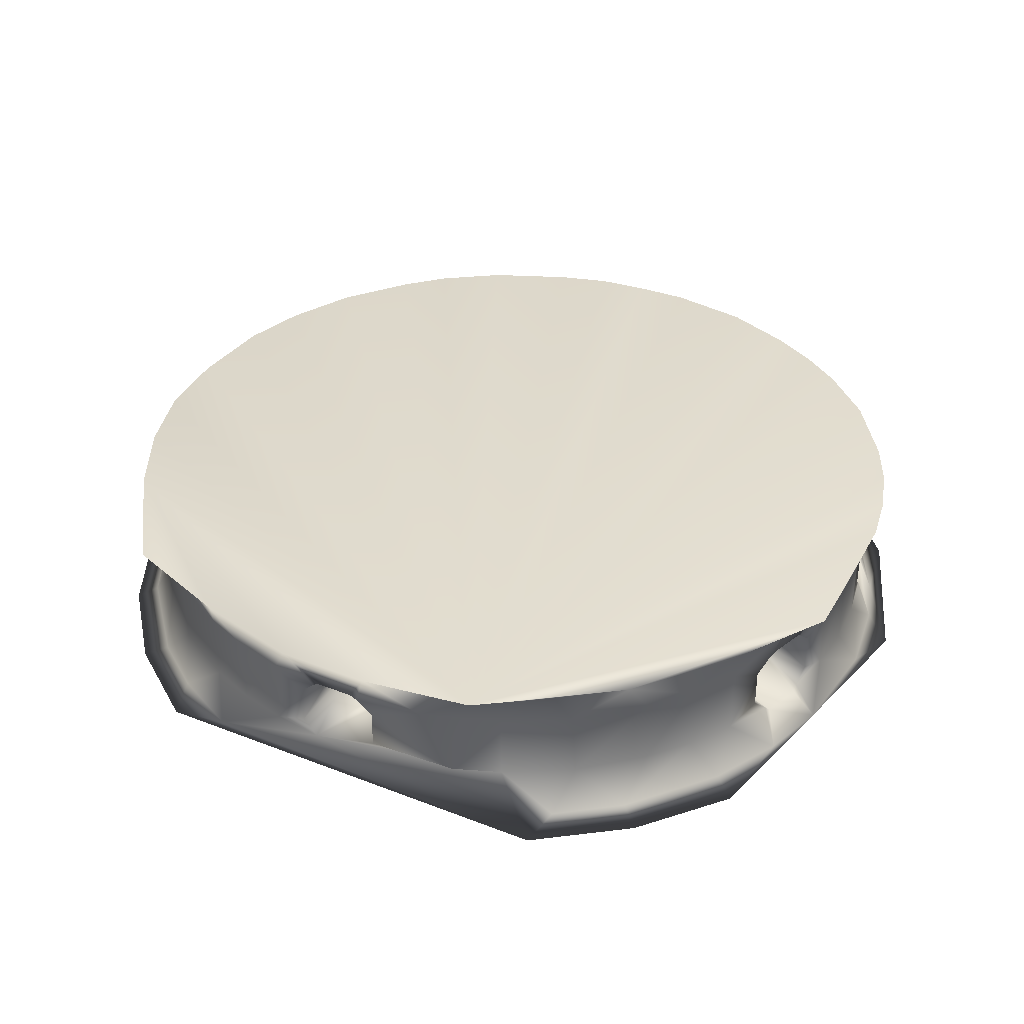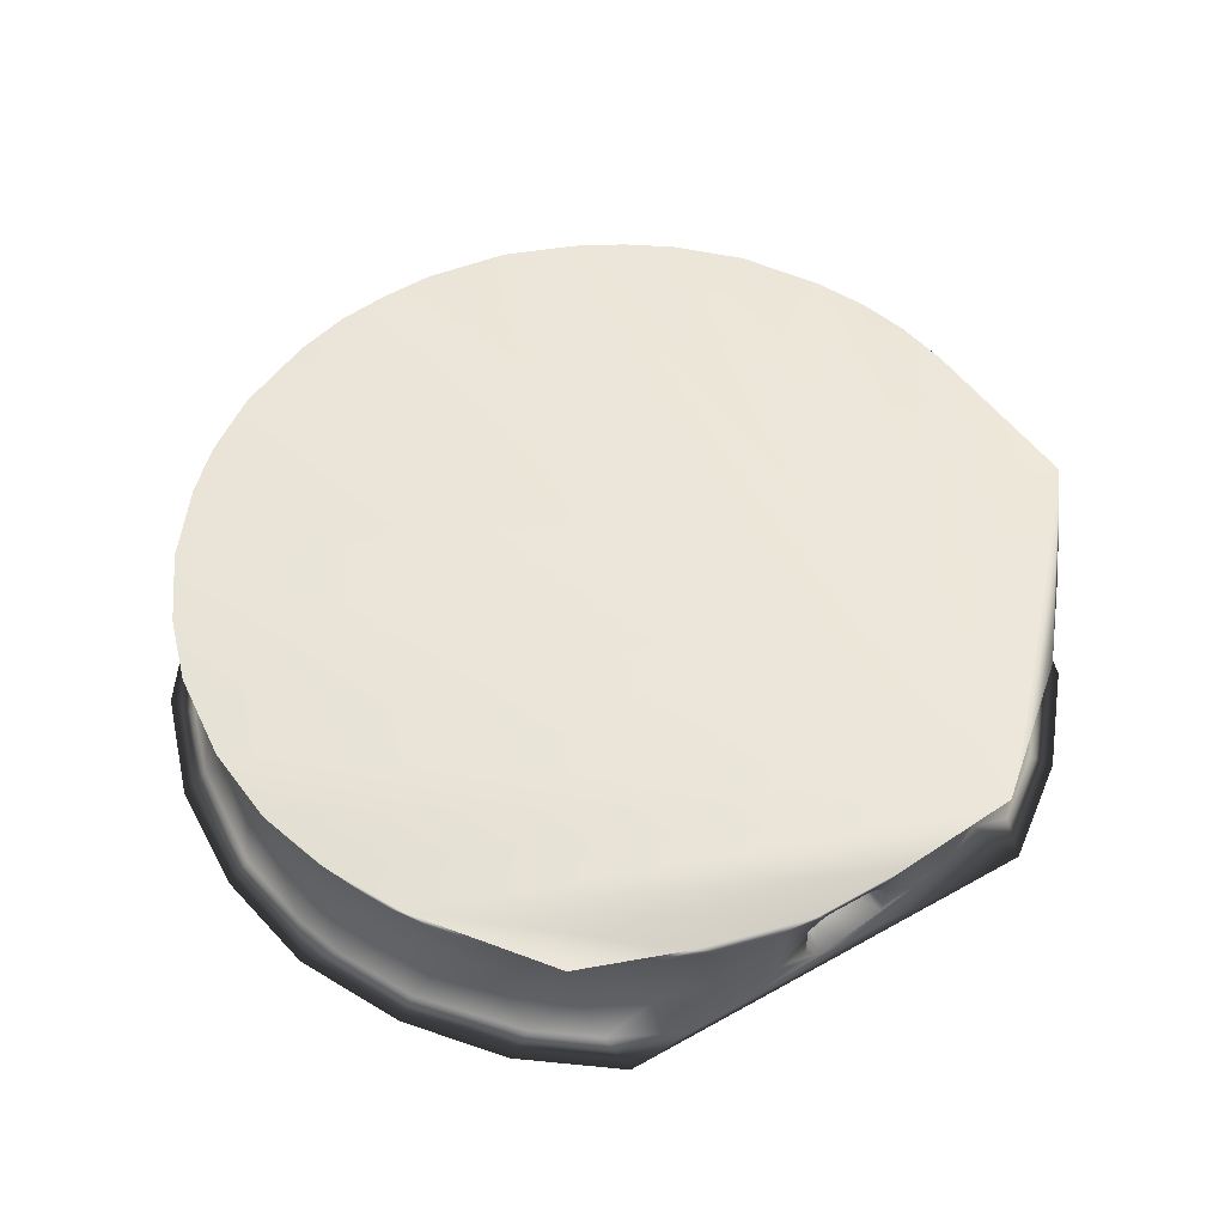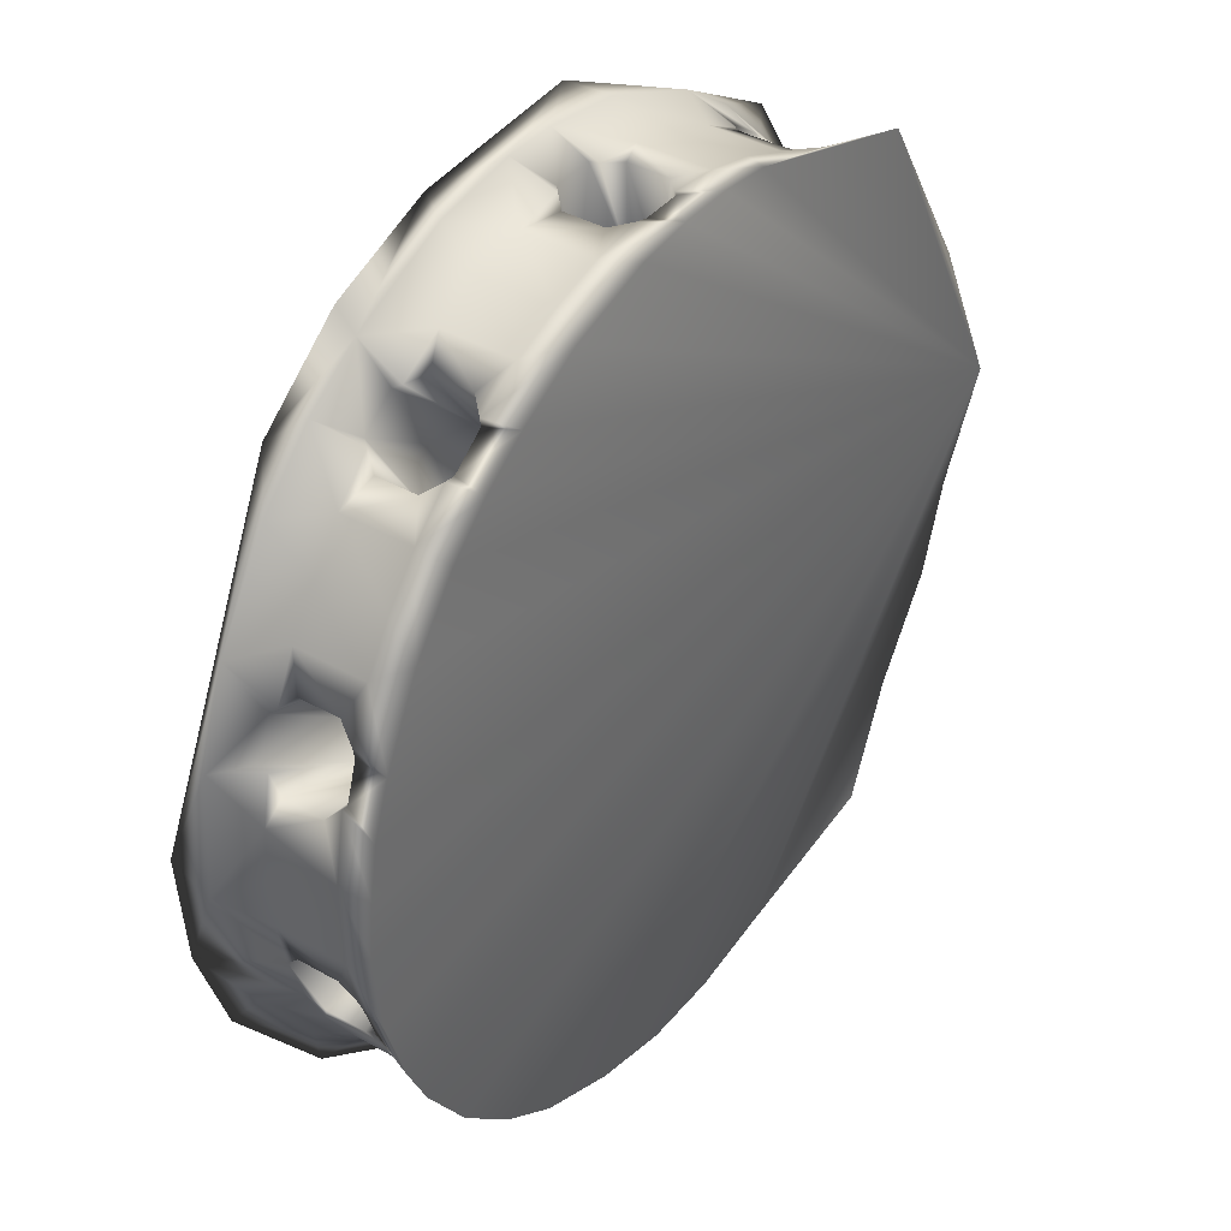
<metadata>
{"format":"obj","ext":"obj","renderer":"f3d","projection":"perspective","resolution":1024,"background":"white","views":[{"elev":36.1,"azim":-80.9,"up":"+Y"},{"elev":54.0,"azim":-139.0,"up":"+Y"},{"elev":39.9,"azim":125.0,"up":"+Z"}]}
</metadata>
<code>
v 0.1388 0.1928 0.06418
v 0.1438 0.1608 0.05921
v 0.1228 0.1928 0.06671
v 0.07133 0.1928 0.1103
v 0.2178 0.1928 0.1729
v 0.2178 0.1928 0.1143
v 0.1328 0.1609 0.2269
v 0.2018 0.1927 0.198
v 0.0788 0.1608 0.1974
v 0.07137 0.1928 0.177
v 0.1945 0.163 0.2049
v 0.1295 0.1714 0.2187
v 0.1388 0.1928 0.223
v 0.1995 0.1844 0.1959
v 0.1295 0.1844 0.0685
v 0.1581 0.1714 0.0685
v 0.1995 0.1714 0.09126
v 0.0881 0.1844 0.09126
v 0.1388 0.163 0.06418
v 0.0931 0.163 0.08228
v 0.07683 0.1714 0.1068
v 0.07683 0.1844 0.1068
v 0.06595 0.1928 0.1269
v 0.2161 0.163 0.11
v 0.2108 0.1714 0.1068
v 0.1945 0.1928 0.08228
v 0.2161 0.163 0.1772
v 0.2209 0.1927 0.163
v 0.2216 0.163 0.1604
v 0.2196 0.1714 0.1532
v 0.2227 0.1928 0.1535
v 0.2196 0.1714 0.134
v 0.2202 0.1845 0.1496
v 0.2196 0.1844 0.134
v 0.2217 0.1928 0.127
v 0.2235 0.1629 0.1379
v 0.07683 0.1714 0.1804
v 0.07683 0.1844 0.1804
v 0.0931 0.1928 0.2049
v 0.06798 0.1714 0.1532
v 0.06798 0.1844 0.1532
v 0.06743 0.1845 0.1376
v 0.06419 0.1929 0.1492
v 0.06675 0.1928 0.1634
v 0.07142 0.163 0.177
v 0.06675 0.163 0.1634
v 0.184 0.163 0.07484
v 0.1839 0.1928 0.07476
v 0.1995 0.1844 0.09126
v 0.1945 0.163 0.08228
v 0.1995 0.1714 0.1959
v 0.0881 0.1844 0.1959
v 0.0881 0.1714 0.09126
v 0.0931 0.1928 0.08228
v 0.1038 0.163 0.07477
v 0.1038 0.1928 0.07473
v 0.1113 0.1844 0.07442
v 0.1113 0.1714 0.07442
v 0.1295 0.1714 0.0685
v 0.1534 0.1928 0.0644
v 0.1581 0.1844 0.0685
v 0.1488 0.163 0.06418
v 0.0931 0.163 0.2049
v 0.1012 0.1928 0.2107
v 0.1038 0.163 0.2124
v 0.1113 0.1714 0.2127
v 0.1113 0.1844 0.2127
v 0.1133 0.1928 0.2173
v 0.1488 0.1928 0.223
v 0.1488 0.163 0.223
v 0.1581 0.1844 0.2187
v 0.1764 0.1844 0.2127
v 0.1743 0.1928 0.2173
v 0.1839 0.163 0.2124
v 0.1857 0.1703 0.2079
v 0.192 0.1703 0.2033
v 0.1926 0.1713 0.2025
v 0.1847 0.1844 0.2081
v 0.1864 0.1928 0.2107
v 0.1821 0.1816 0.2096
v 0.1764 0.1714 0.2127
v 0.1821 0.1741 0.2096
v 0.1846 0.1714 0.2082
v 0.1586 0.1927 0.2217
v 0.1486 0.1844 0.2199
v 0.1517 0.1816 0.2195
v 0.1581 0.1714 0.2187
v 0.1517 0.1741 0.2195
v 0.1486 0.1713 0.2199
v 0.1644 0.1629 0.2206
v 0.1401 0.1855 0.2202
v 0.139 0.1844 0.2199
v 0.1475 0.1855 0.2203
v 0.1477 0.1703 0.2202
v 0.1388 0.163 0.223
v 0.1399 0.1703 0.2203
v 0.1388 0.1714 0.2198
v 0.129 0.1927 0.2217
v 0.1295 0.1844 0.2187
v 0.1359 0.1816 0.2195
v 0.1359 0.1741 0.2195
v 0.1232 0.1629 0.2206
v 0.1028 0.1844 0.2081
v 0.1056 0.1816 0.2096
v 0.1056 0.1741 0.2096
v 0.103 0.1714 0.2082
v 0.1018 0.1855 0.2078
v 0.09573 0.1855 0.2034
v 0.09508 0.1844 0.2025
v 0.1019 0.1703 0.2079
v 0.09562 0.1703 0.2033
v 0.09506 0.1713 0.2025
v 0.08244 0.1928 0.1943
v 0.1881 0.1714 0.08113
v 0.1889 0.1844 0.08166
v 0.1764 0.1844 0.07442
v 0.1433 0.1713 0.067
v 0.1443 0.1845 0.067
v 0.09875 0.1714 0.08166
v 0.0995 0.1844 0.08113
v 0.09284 0.1816 0.2004
v 0.0881 0.1714 0.1959
v 0.09284 0.1741 0.2004
v 0.08244 0.163 0.1943
v 0.071 0.1714 0.1673
v 0.07073 0.1844 0.1664
v 0.1945 0.1927 0.2048
v 0.2108 0.1714 0.1804
v 0.2108 0.1844 0.1804
v 0.2108 0.1844 0.1068
v 0.1764 0.1714 0.07442
v 0.2148 0.1714 0.1152
v 0.2178 0.1844 0.1246
v 0.2179 0.1855 0.1234
v 0.2156 0.1855 0.1163
v 0.2149 0.1844 0.1154
v 0.2179 0.1714 0.1248
v 0.2184 0.1816 0.1276
v 0.2184 0.1741 0.1276
v 0.2179 0.1844 0.1626
v 0.2184 0.1816 0.1595
v 0.2184 0.1741 0.1595
v 0.2179 0.1714 0.1624
v 0.2179 0.1855 0.1637
v 0.2149 0.1844 0.1717
v 0.2156 0.1855 0.1708
v 0.2179 0.1703 0.1636
v 0.2155 0.1703 0.171
v 0.2148 0.1714 0.1719
v 0.2106 0.1928 0.187
v 0.2136 0.1816 0.1745
v 0.2136 0.1741 0.1745
v 0.1925 0.1844 0.2025
v 0.1948 0.1816 0.2004
v 0.1948 0.1741 0.2004
v 0.2052 0.163 0.1943
v 0.1859 0.1855 0.2078
v 0.1919 0.1855 0.2034
v 0.1234 0.163 0.06653
v 0.1643 0.163 0.06657
v 0.2051 0.1928 0.09266
v 0.2051 0.163 0.09266
v 0.2136 0.1927 0.1053
v 0.2136 0.1816 0.1126
v 0.2136 0.1741 0.1126
v 0.08612 0.1703 0.1231
v 0.08509 0.1703 0.1262
v 0.1092 0.1703 0.1941
v 0.1266 0.1703 0.1761
v 0.1182 0.1703 0.1699
v 0.1065 0.1703 0.1921
v 0.06977 0.1844 0.1246
v 0.0692 0.1816 0.1276
v 0.0692 0.1741 0.1276
v 0.06975 0.1855 0.1234
v 0.07205 0.1855 0.1163
v 0.07276 0.1844 0.1154
v 0.07269 0.1713 0.1154
v 0.07406 0.1816 0.1126
v 0.07406 0.1741 0.1126
v 0.08257 0.1928 0.09266
v 0.08257 0.163 0.09266
v 0.1076 0.1855 0.1373
v 0.1108 0.1855 0.1274
v 0.08601 0.1855 0.1234
v 0.08521 0.1855 0.1259
v 0.1068 0.1855 0.1923
v 0.1266 0.1855 0.1761
v 0.1182 0.1855 0.1699
v 0.1089 0.1855 0.1939
v 0.1422 0.1703 0.2048
v 0.149 0.1703 0.18
v 0.1386 0.1703 0.18
v 0.1455 0.1703 0.2048
v 0.1784 0.1703 0.1941
v 0.161 0.1703 0.1761
v 0.1694 0.1703 0.1699
v 0.1811 0.1703 0.1921
v 0.2025 0.1703 0.1609
v 0.1768 0.1703 0.1598
v 0.18 0.1703 0.1499
v 0.2015 0.1703 0.1641
v 0.18 0.1703 0.1373
v 0.1768 0.1703 0.1274
v 0.1108 0.1703 0.1274
v 0.1076 0.1703 0.1373
v 0.1648 0.1608 0.06197
v 0.1225 0.1609 0.06225
v 0.1202 0.1714 0.07089
v 0.1202 0.1844 0.07089
v 0.1034 0.1608 0.06961
v 0.09484 0.1948 0.07536
v 0.08646 0.1607 0.08154
v 0.08198 0.1714 0.09865
v 0.08198 0.1844 0.09865
v 0.06738 0.1714 0.1436
v 0.06003 0.1948 0.1484
v 0.1425 0.1855 0.2048
v 0.149 0.1855 0.18
v 0.1386 0.1855 0.18
v 0.1451 0.1855 0.2048
v 0.161 0.1855 0.1761
v 0.1808 0.1855 0.1923
v 0.1694 0.1855 0.1699
v 0.1787 0.1855 0.1939
v 0.1768 0.1855 0.1598
v 0.2024 0.1855 0.1613
v 0.18 0.1855 0.1499
v 0.2016 0.1855 0.1637
v 0.2024 0.1855 0.1259
v 0.1768 0.1855 0.1274
v 0.18 0.1855 0.1373
v 0.2016 0.1855 0.1234
v 0.2201 0.1608 0.1077
v 0.2056 0.1714 0.09865
v 0.2056 0.1844 0.09865
v 0.2015 0.1608 0.08216
v 0.1845 0.1608 0.06964
v 0.1674 0.1714 0.07089
v 0.1674 0.1844 0.07089
v 0.1683 0.1927 0.0679
v 0.2056 0.1714 0.1885
v 0.2056 0.1844 0.1885
v 0.228 0.1608 0.1479
v 0.2202 0.1714 0.1436
v 0.2233 0.1927 0.1432
v 0.2265 0.1608 0.1269
v 0.1652 0.1609 0.2249
v 0.1674 0.1714 0.2163
v 0.1674 0.1844 0.2163
v 0.1851 0.1607 0.2173
v 0.2018 0.1609 0.2046
v 0.08198 0.1714 0.1885
v 0.08198 0.1844 0.1885
v 0.09506 0.1949 0.2123
v 0.1202 0.1714 0.2163
v 0.1202 0.1844 0.2163
v 0.06094 0.1608 0.1594
v 0.06757 0.1608 0.1795
v 0.1023 0.1804 0.1891
v 0.1023 0.175 0.1891
v 0.1134 0.175 0.1971
v 0.1134 0.1804 0.1971
v 0.08773 0.1804 0.1181
v 0.08773 0.175 0.1181
v 0.08349 0.175 0.1312
v 0.08349 0.1804 0.1312
v 0.2041 0.1804 0.1312
v 0.2041 0.175 0.1312
v 0.1999 0.1804 0.1181
v 0.1999 0.1804 0.169
v 0.1999 0.175 0.169
v 0.2041 0.175 0.156
v 0.2041 0.1804 0.156
v 0.1742 0.1804 0.1971
v 0.1742 0.175 0.1971
v 0.1853 0.175 0.1891
v 0.1853 0.1804 0.1891
v 0.137 0.1804 0.2048
v 0.137 0.175 0.2048
v 0.1507 0.175 0.2048
v 0.1507 0.1804 0.2048
v 0.1155 0.1734 0.168
v 0.1155 0.1823 0.168
v 0.1294 0.1734 0.178
v 0.1294 0.1823 0.178
v 0.1066 0.1823 0.1405
v 0.1066 0.1734 0.1405
v 0.1119 0.1823 0.1242
v 0.1119 0.1734 0.1242
v 0.1758 0.1823 0.1242
v 0.1758 0.1734 0.1242
v 0.1811 0.1734 0.1405
v 0.1811 0.1823 0.1405
v 0.1758 0.1734 0.163
v 0.1758 0.1823 0.163
v 0.1811 0.1823 0.1467
v 0.1811 0.1734 0.1467
v 0.1583 0.1734 0.178
v 0.1583 0.1823 0.178
v 0.1721 0.1734 0.168
v 0.1721 0.1823 0.168
v 0.1524 0.1823 0.18
v 0.1524 0.1734 0.18
v 0.1352 0.1823 0.18
v 0.1352 0.1734 0.18
f 40 174 216
f 40 178 174
f 40 258 178
f 258 182 178
f 258 213 182
f 182 21 178
f 174 173 216
f 178 167 174
f 167 266 174
f 178 166 167
f 182 214 21
f 40 46 258
f 173 42 216
f 40 125 46
f 178 265 166
f 258 248 213
f 204 137 203
f 204 165 137
f 204 292 165
f 137 269 203
f 165 132 137
f 292 270 165
f 132 247 137
f 132 24 247
f 247 36 137
f 251 252 248
f 252 244 248
f 244 247 248
f 247 234 248
f 234 237 248
f 237 238 248
f 238 207 248
f 207 2 248
f 2 208 248
f 208 211 248
f 211 213 248
f 258 259 248
f 259 9 248
f 9 7 248
f 252 27 244
f 9 65 7
f 27 29 244
f 65 102 7
f 9 63 65
f 252 156 27
f 7 70 248
f 7 95 70
f 234 162 237
f 234 24 162
f 212 3 181
f 3 4 181
f 3 23 4
f 3 217 23
f 3 1 217
f 1 60 217
f 60 241 217
f 241 48 217
f 48 26 217
f 26 161 217
f 161 163 217
f 163 6 217
f 6 35 217
f 35 246 217
f 246 31 217
f 31 28 217
f 28 5 217
f 5 150 217
f 150 8 217
f 8 127 217
f 127 79 217
f 79 73 217
f 73 84 217
f 84 69 217
f 69 13 217
f 13 98 217
f 98 255 217
f 255 10 217
f 255 113 10
f 98 68 255
f 10 44 217
f 212 56 3
f 255 39 113
f 44 43 217
f 281 304 282
f 282 304 303
f 305 306 279
f 279 306 280
f 277 301 278
f 278 301 302
f 300 299 275
f 275 299 276
f 273 298 274
f 274 298 297
f 296 295 271
f 271 295 272
f 291 270 292
f 293 268 294
f 269 268 293
f 288 267 266
f 287 267 288
f 290 264 289
f 265 264 290
f 263 285 286
f 262 285 263
f 284 283 260
f 260 283 261
f 303 219 282
f 282 219 221
f 281 192 304
f 194 192 281
f 280 306 193
f 280 193 191
f 220 305 279
f 218 220 279
f 193 306 220
f 220 306 305
f 192 193 220
f 192 220 304
f 304 220 219
f 304 219 303
f 278 302 224
f 278 224 223
f 198 197 277
f 197 301 277
f 299 196 276
f 276 196 195
f 275 222 300
f 225 222 275
f 222 224 300
f 224 302 300
f 302 301 300
f 300 301 197
f 300 197 299
f 299 197 196
f 274 297 228
f 274 228 227
f 199 201 273
f 201 298 273
f 295 200 272
f 272 200 202
f 271 226 296
f 229 226 271
f 228 298 201
f 297 298 228
f 228 201 200
f 295 228 200
f 226 228 295
f 296 226 295
f 231 270 291
f 233 270 231
f 203 269 293
f 268 230 232
f 294 268 232
f 232 203 293
f 294 232 293
f 232 204 203
f 232 292 204
f 231 292 232
f 291 292 231
f 183 267 287
f 183 186 267
f 266 167 206
f 288 266 206
f 205 265 290
f 166 265 205
f 289 264 184
f 184 264 185
f 205 290 184
f 184 290 289
f 206 205 184
f 206 184 288
f 288 184 183
f 288 183 287
f 286 188 263
f 263 188 190
f 262 169 285
f 168 169 262
f 261 283 170
f 261 170 171
f 187 189 260
f 189 284 260
f 188 284 189
f 286 284 188
f 285 284 286
f 169 284 285
f 169 283 284
f 170 283 169
f 281 282 88
f 88 282 86
f 101 279 280
f 100 279 101
f 277 278 155
f 155 278 154
f 82 275 276
f 80 275 82
f 273 274 142
f 142 274 141
f 152 271 272
f 151 271 152
f 270 164 165
f 269 139 268
f 139 138 268
f 267 174 266
f 267 173 174
f 180 179 264
f 265 180 264
f 262 263 105
f 105 263 104
f 123 260 261
f 121 260 123
f 85 282 93
f 86 282 85
f 282 221 93
f 89 281 88
f 94 281 89
f 94 194 281
f 97 280 96
f 101 280 97
f 96 280 191
f 92 279 100
f 91 279 92
f 218 279 91
f 153 278 158
f 154 278 153
f 158 278 223
f 77 277 155
f 76 277 77
f 198 277 76
f 83 276 75
f 82 276 83
f 276 195 75
f 78 275 80
f 157 275 78
f 157 225 275
f 140 274 144
f 141 274 140
f 144 274 227
f 147 273 143
f 143 273 142
f 199 273 147
f 149 272 148
f 152 272 149
f 272 202 148
f 145 271 151
f 146 271 145
f 146 229 271
f 135 136 270
f 136 164 270
f 233 135 270
f 269 137 139
f 138 133 268
f 133 134 268
f 268 134 230
f 267 175 172
f 267 172 173
f 186 175 267
f 178 180 265
f 264 179 177
f 264 177 176
f 264 176 185
f 103 263 107
f 104 263 103
f 263 190 107
f 110 262 106
f 106 262 105
f 110 168 262
f 112 261 111
f 123 261 112
f 111 261 171
f 109 260 121
f 108 260 109
f 187 260 108
f 259 45 9
f 9 45 124
f 45 258 46
f 259 258 45
f 41 42 43
f 216 42 41
f 40 216 41
f 7 102 95
f 98 257 68
f 99 257 98
f 99 256 257
f 12 256 99
f 102 256 12
f 257 67 68
f 257 66 67
f 256 66 257
f 102 65 66
f 102 66 256
f 68 64 255
f 64 39 255
f 9 124 63
f 52 254 113
f 52 253 254
f 122 253 52
f 124 253 122
f 38 10 254
f 254 10 113
f 254 37 38
f 253 37 254
f 253 45 37
f 124 45 253
f 8 150 14
f 14 150 243
f 14 243 51
f 243 242 51
f 51 242 156
f 11 156 252
f 74 252 251
f 11 252 74
f 73 72 250
f 250 72 249
f 72 81 249
f 249 81 90
f 81 74 90
f 90 74 248
f 248 74 251
f 84 250 71
f 73 250 84
f 71 250 87
f 250 249 87
f 87 249 90
f 70 90 248
f 24 234 247
f 246 34 33
f 246 35 34
f 33 34 245
f 34 32 245
f 245 32 36
f 36 247 244
f 31 246 33
f 33 245 30
f 30 36 29
f 245 36 30
f 29 36 244
f 150 129 243
f 243 129 242
f 129 128 242
f 242 27 156
f 128 27 242
f 241 60 240
f 240 60 61
f 240 61 239
f 61 16 239
f 16 160 239
f 48 241 116
f 116 241 240
f 116 240 131
f 240 239 131
f 131 160 47
f 239 160 131
f 47 160 238
f 160 207 238
f 50 238 237
f 47 238 50
f 50 237 162
f 161 49 236
f 236 49 235
f 49 17 235
f 235 17 162
f 163 236 130
f 163 161 236
f 130 236 25
f 236 235 25
f 25 235 24
f 235 162 24
f 230 135 233
f 230 233 231
f 232 230 231
f 134 135 230
f 146 227 229
f 227 226 229
f 144 227 146
f 227 228 226
f 223 222 225
f 157 223 225
f 158 223 157
f 223 224 222
f 221 218 93
f 221 219 218
f 93 218 91
f 219 220 218
f 43 23 217
f 42 23 43
f 215 181 4
f 22 215 4
f 22 214 215
f 21 214 22
f 215 18 181
f 215 53 18
f 214 53 215
f 182 53 214
f 54 212 181
f 182 213 20
f 54 56 212
f 20 211 55
f 213 211 20
f 210 3 57
f 57 3 56
f 57 209 210
f 58 209 57
f 58 159 209
f 55 159 58
f 55 208 159
f 211 208 55
f 15 3 210
f 210 59 15
f 209 59 210
f 209 159 59
f 159 2 19
f 208 2 159
f 19 2 62
f 160 2 207
f 62 2 160
f 167 166 205
f 206 167 205
f 202 199 148
f 202 200 199
f 200 201 199
f 148 199 147
f 195 198 76
f 195 197 198
f 196 197 195
f 75 195 76
f 94 191 194
f 191 192 194
f 191 193 192
f 96 191 94
f 190 187 107
f 190 188 187
f 107 187 108
f 188 189 187
f 186 185 175
f 183 185 186
f 185 176 175
f 184 185 183
f 182 20 53
f 18 54 181
f 180 21 179
f 178 21 180
f 179 21 22
f 179 22 177
f 177 22 4
f 176 4 175
f 177 4 176
f 175 4 23
f 172 175 23
f 173 172 42
f 42 172 23
f 111 171 168
f 171 170 168
f 168 170 169
f 111 168 110
f 165 25 132
f 164 25 165
f 130 25 164
f 136 130 164
f 6 130 136
f 6 163 130
f 17 50 162
f 161 26 49
f 16 62 160
f 159 19 59
f 15 1 3
f 83 75 74
f 127 153 158
f 127 158 79
f 79 158 157
f 79 157 78
f 77 51 11
f 51 156 11
f 155 51 77
f 154 51 155
f 14 51 154
f 153 14 154
f 127 14 153
f 8 14 127
f 128 149 27
f 128 151 152
f 152 149 128
f 129 151 128
f 129 145 151
f 5 145 129
f 150 5 129
f 149 148 27
f 148 29 27
f 147 29 148
f 143 29 147
f 5 144 146
f 5 146 145
f 5 28 144
f 28 140 144
f 143 30 29
f 142 30 143
f 141 30 142
f 141 33 30
f 140 33 141
f 31 33 140
f 28 31 140
f 32 137 36
f 32 138 139
f 139 137 32
f 34 138 32
f 34 133 138
f 35 133 34
f 135 6 136
f 134 6 135
f 35 6 134
f 35 134 133
f 132 25 24
f 116 131 114
f 114 131 47
f 26 48 115
f 114 47 50
f 26 115 49
f 49 115 17
f 115 114 17
f 17 114 50
f 38 126 10
f 125 126 38
f 37 125 38
f 45 125 37
f 126 44 10
f 45 46 125
f 41 43 126
f 126 43 44
f 126 40 41
f 125 40 126
f 63 122 112
f 63 124 122
f 123 122 121
f 112 122 123
f 121 122 52
f 121 52 109
f 18 120 54
f 119 120 18
f 53 119 18
f 20 119 53
f 120 56 54
f 20 55 119
f 120 57 56
f 120 58 57
f 119 58 120
f 55 58 119
f 118 1 15
f 15 117 118
f 59 117 15
f 59 19 117
f 60 1 118
f 117 19 62
f 61 60 118
f 61 118 16
f 118 117 16
f 117 62 16
f 48 116 115
f 115 116 114
f 109 52 39
f 52 113 39
f 63 112 111
f 63 111 65
f 65 111 110
f 65 110 106
f 108 109 39
f 64 108 39
f 107 108 64
f 103 107 64
f 65 106 66
f 66 106 105
f 105 104 66
f 66 104 67
f 104 103 67
f 67 103 68
f 68 103 64
f 95 12 97
f 102 12 95
f 101 12 100
f 97 12 101
f 100 12 99
f 100 99 92
f 92 99 13
f 13 99 98
f 95 97 96
f 96 94 95
f 95 94 70
f 94 89 70
f 69 85 93
f 93 91 69
f 69 91 13
f 91 92 13
f 89 87 70
f 70 87 90
f 88 87 89
f 86 87 88
f 71 87 86
f 85 71 86
f 69 71 85
f 84 71 69
f 81 83 74
f 81 80 82
f 82 83 81
f 72 80 81
f 72 78 80
f 79 78 73
f 73 78 72
f 74 76 11
f 76 77 11
f 75 76 74

</code>
